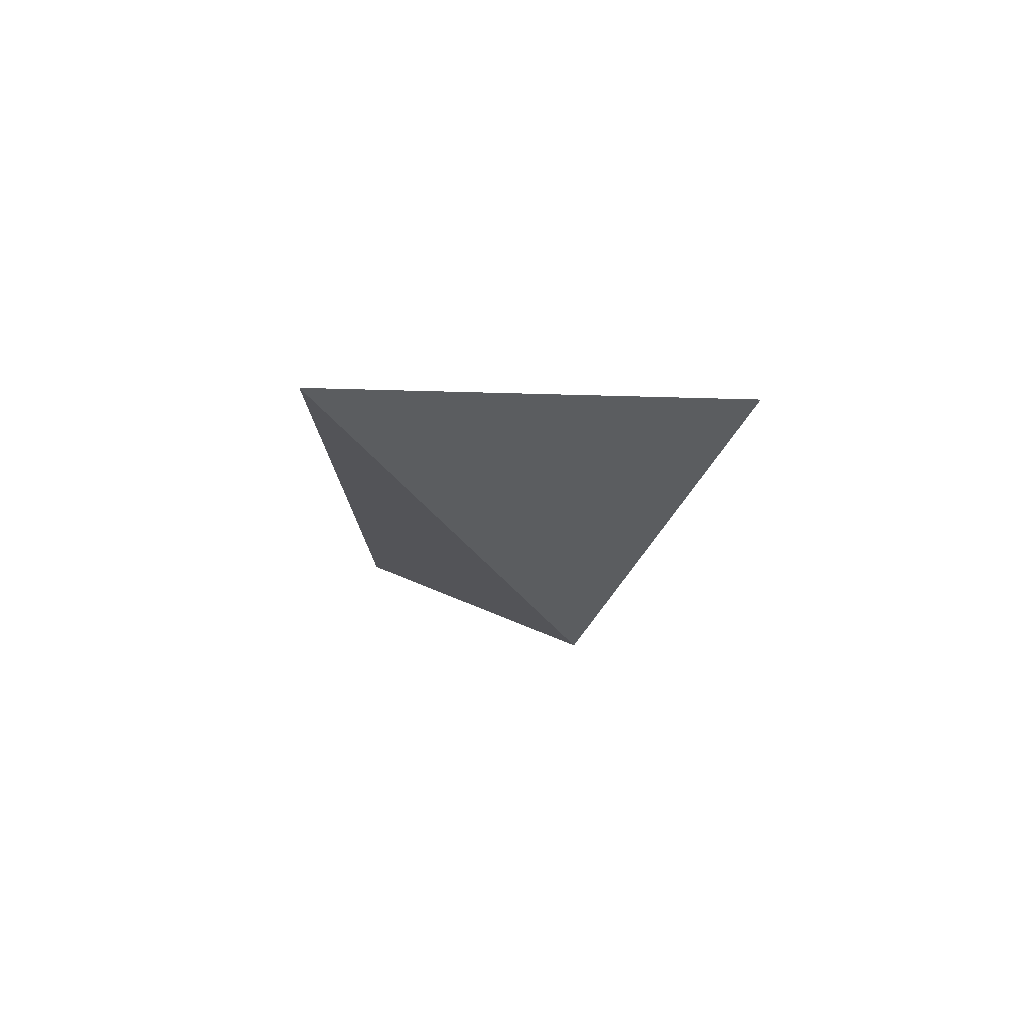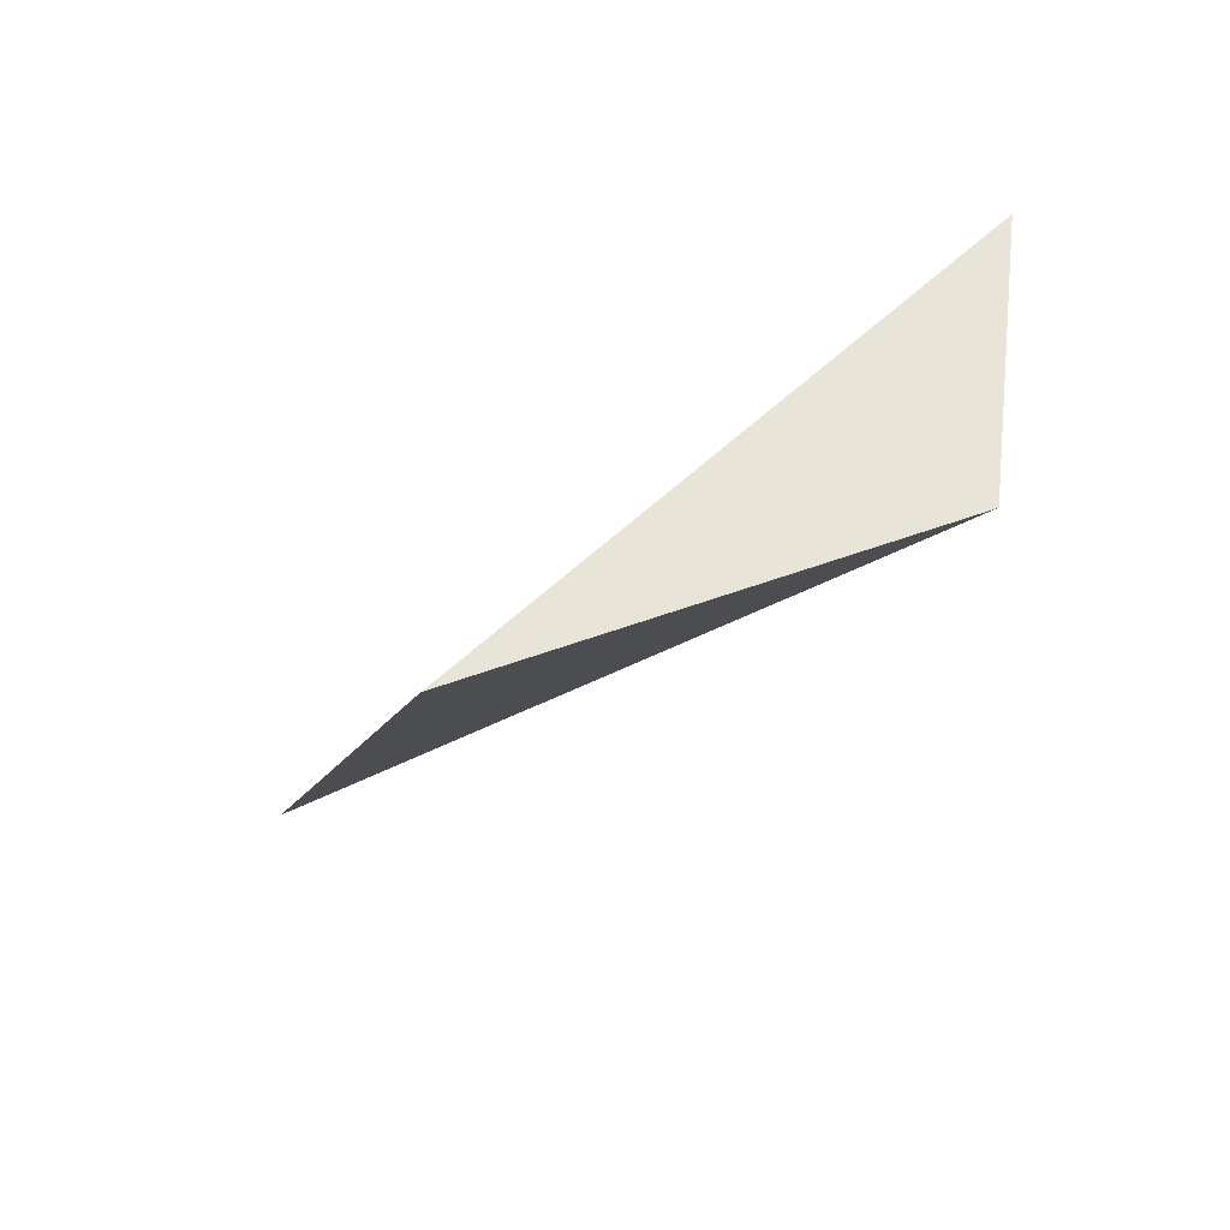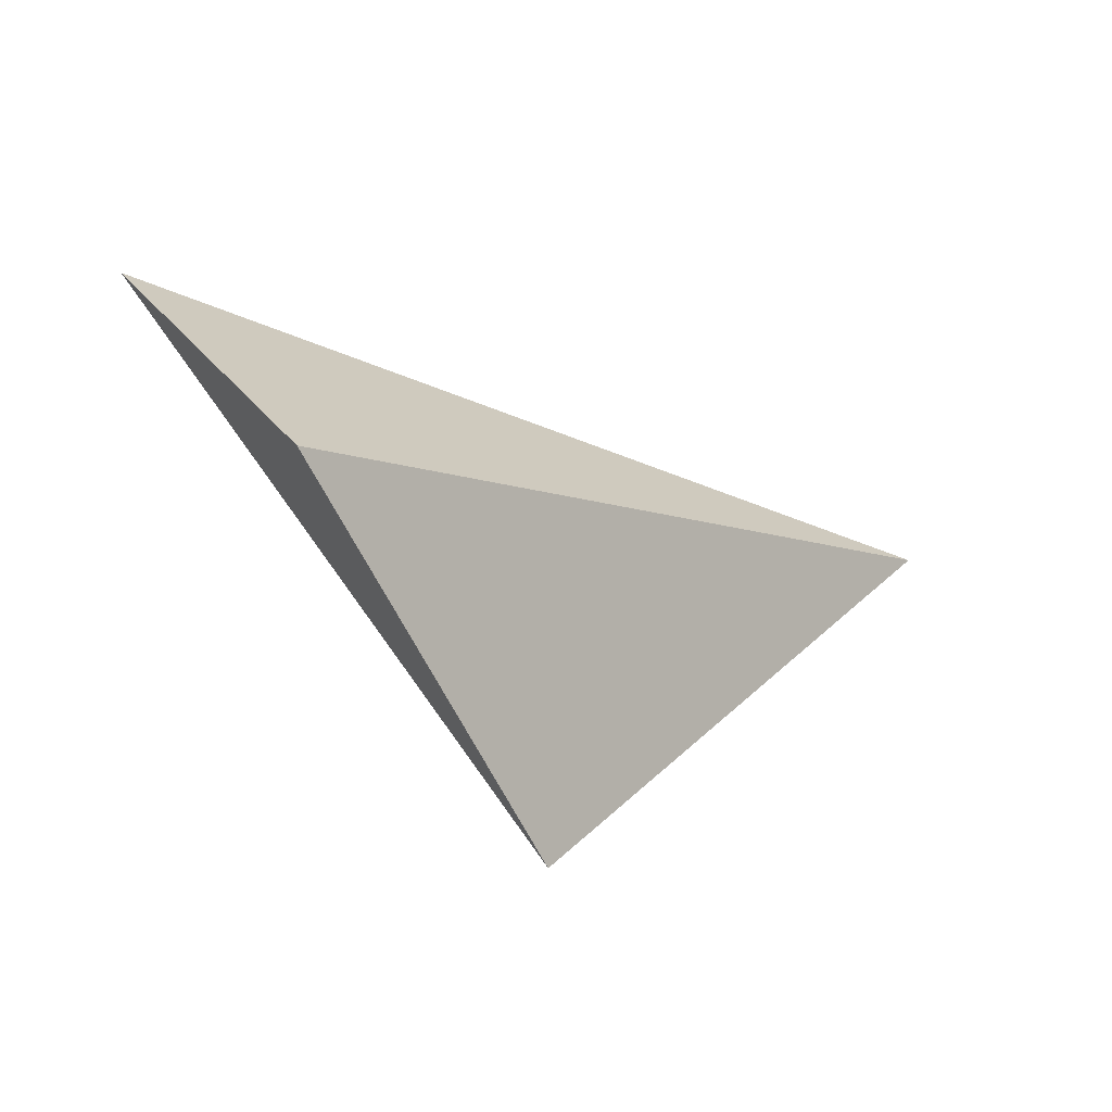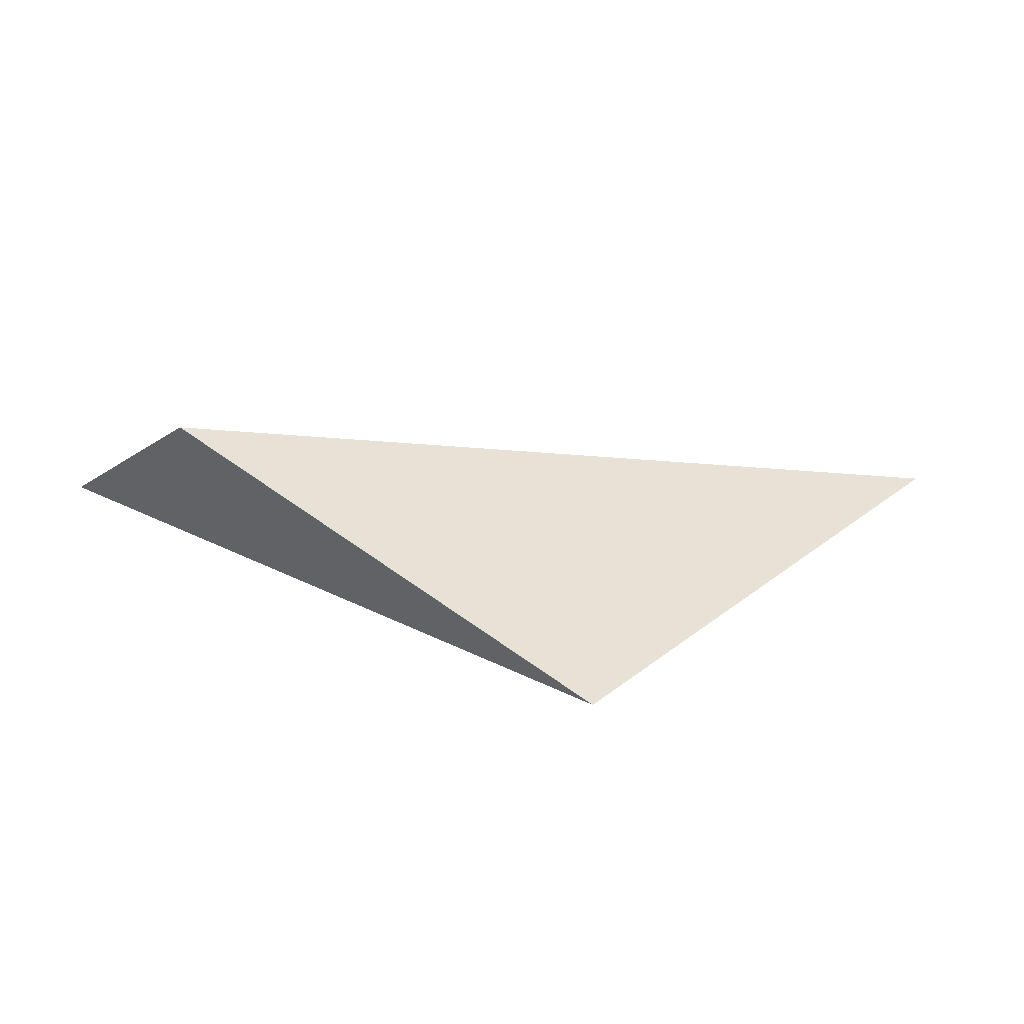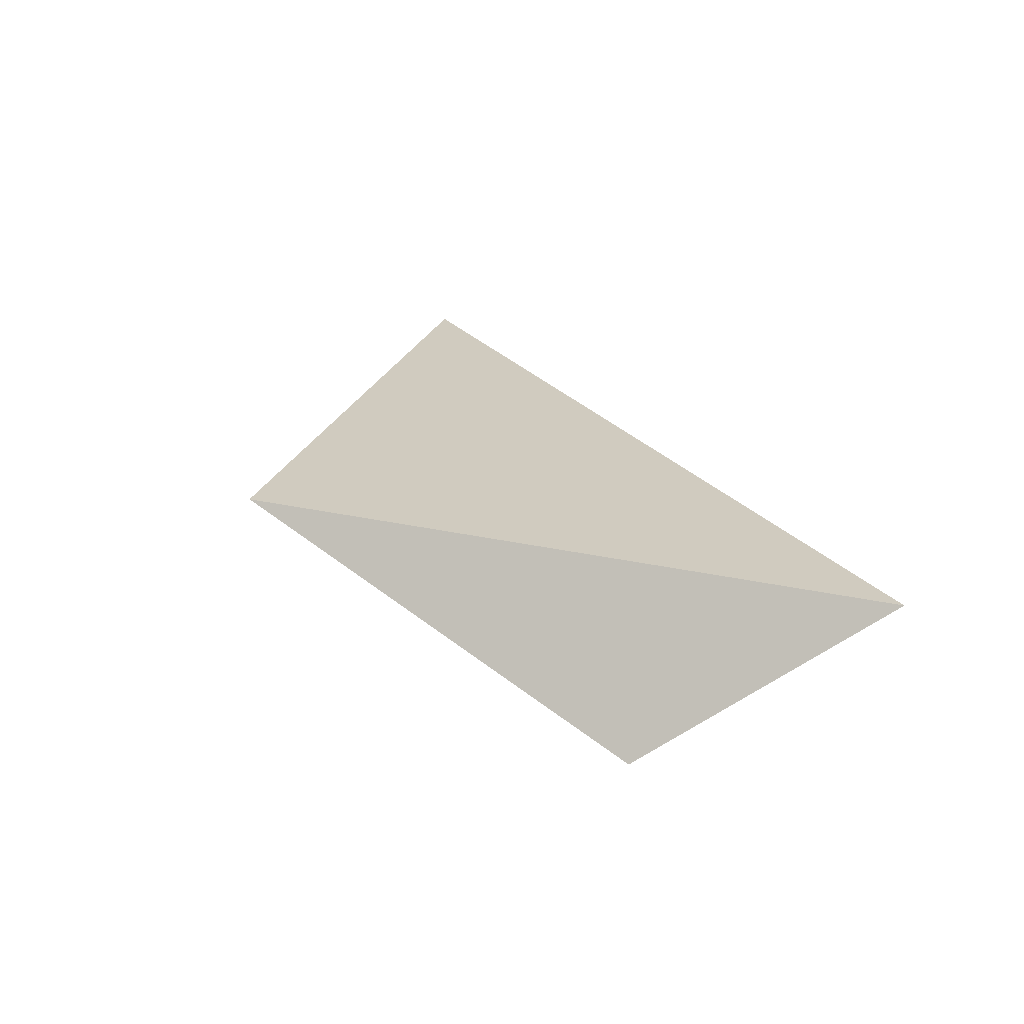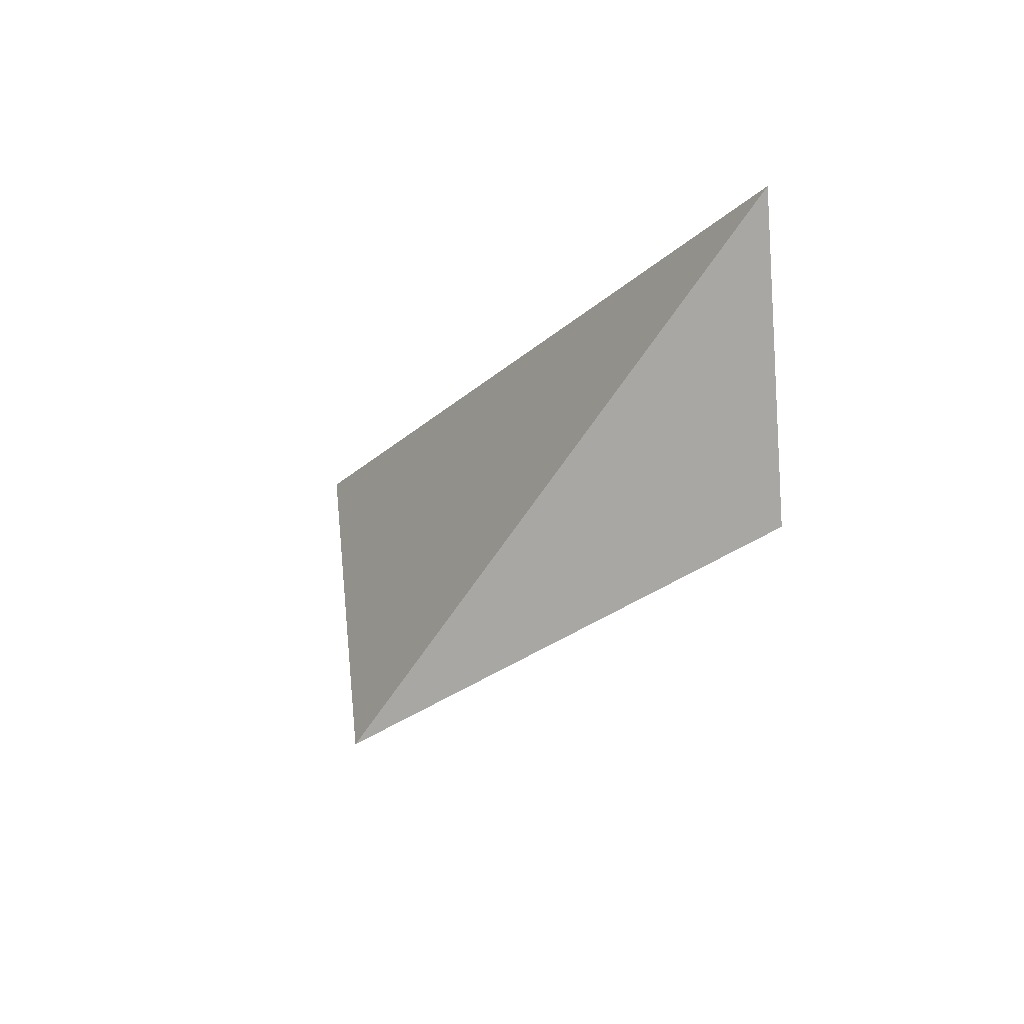
<metadata>
{"format":"obj","ext":"obj","renderer":"f3d","projection":"perspective","resolution":1024,"background":"white","views":[{"elev":-30.3,"azim":-99.6,"up":"+Z"},{"elev":-67.4,"azim":24.0,"up":"+Y"},{"elev":-45.8,"azim":127.4,"up":"+Y"},{"elev":-79.5,"azim":159.2,"up":"+Y"},{"elev":47.0,"azim":49.9,"up":"+Z"},{"elev":-27.5,"azim":41.6,"up":"+Y"}]}
</metadata>
<code>
v 0.3876 2.623 1.063
v 0.4842 2.846 1.198
v -0.3243 2.981 0.9056
v -0.02738 2.515 1.142
f 2 1 3
f 3 1 4
f 4 1 2
f 4 2 3

</code>
